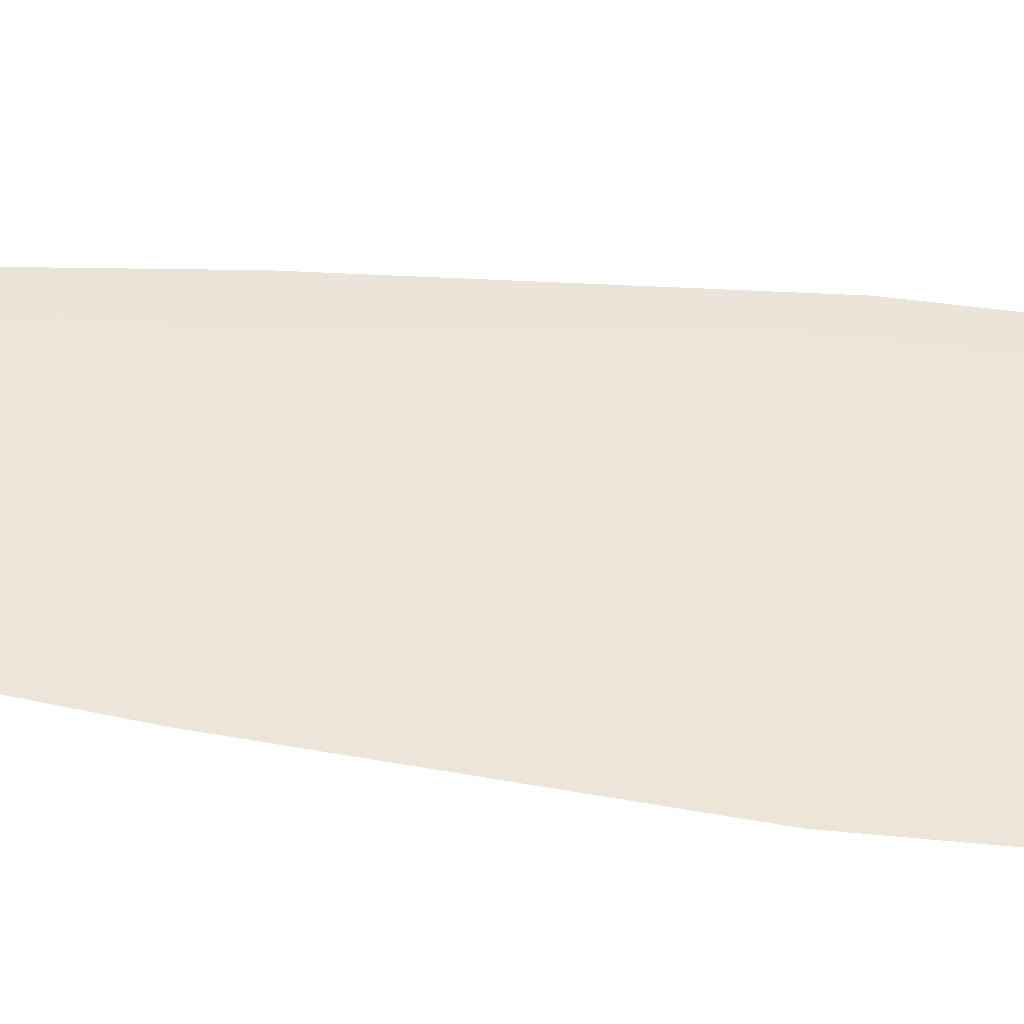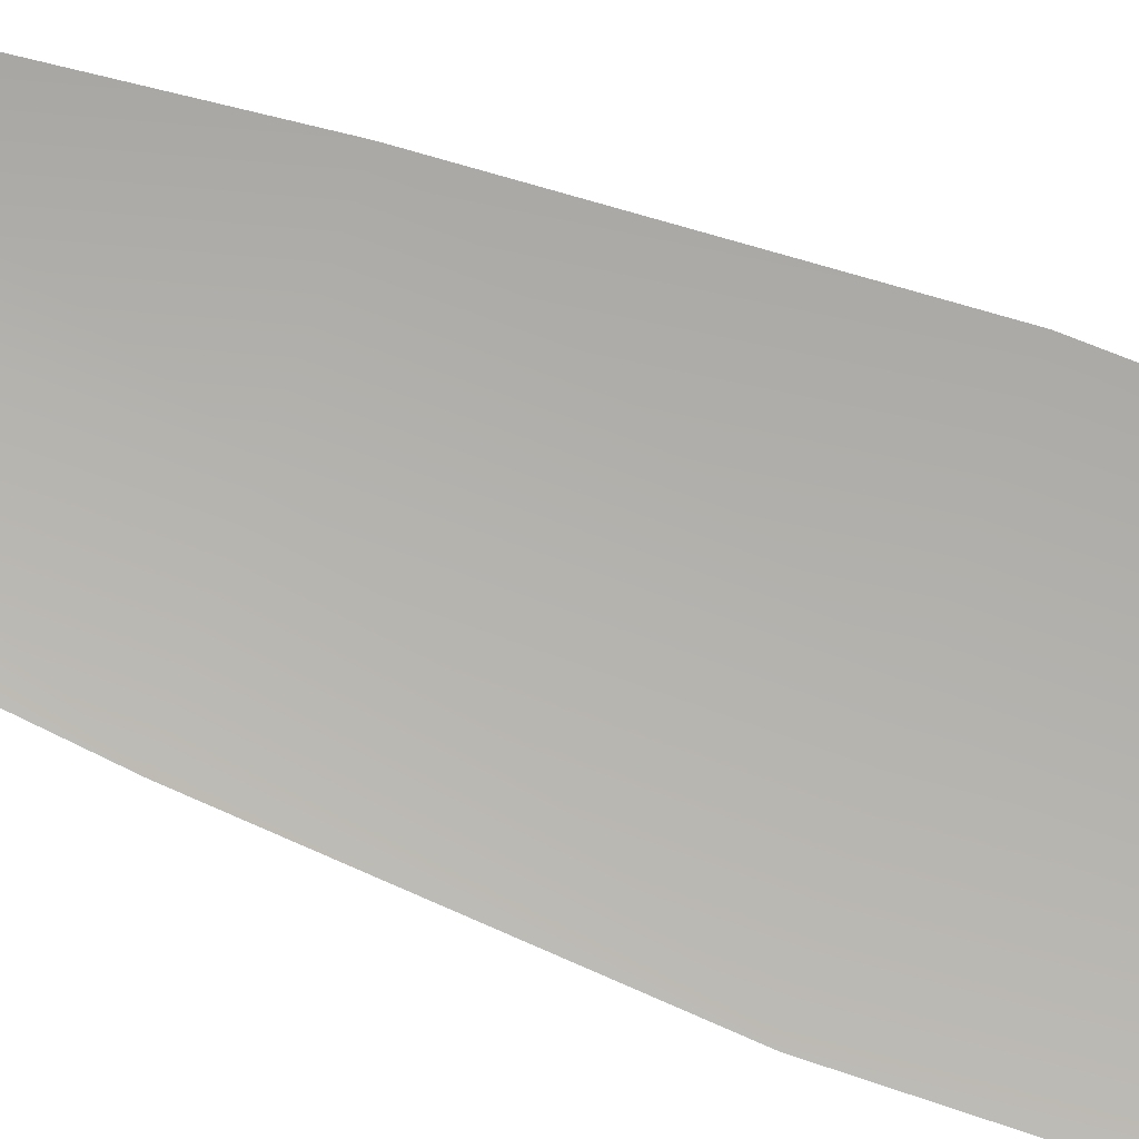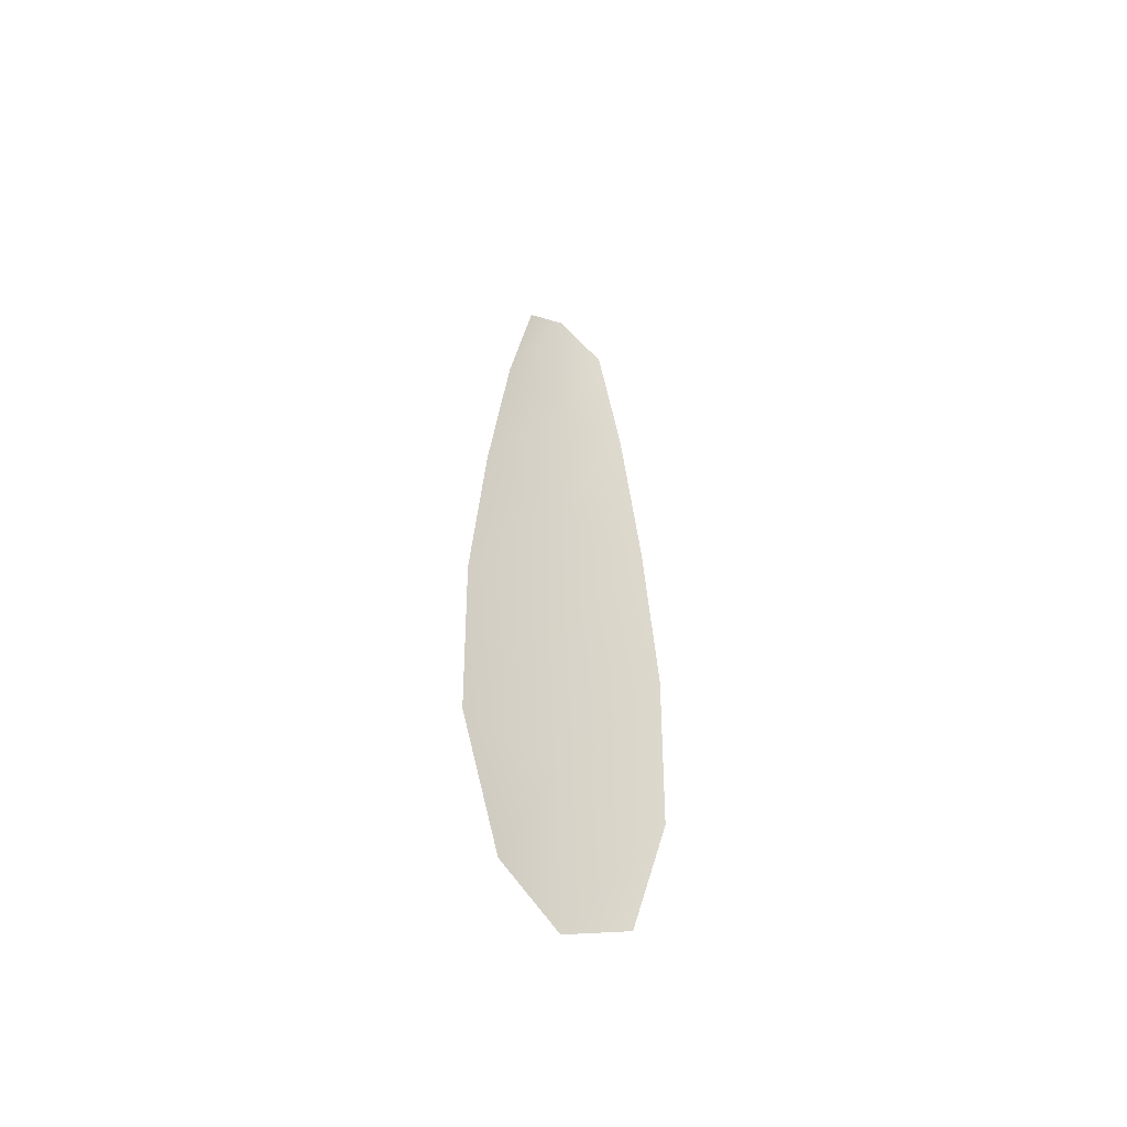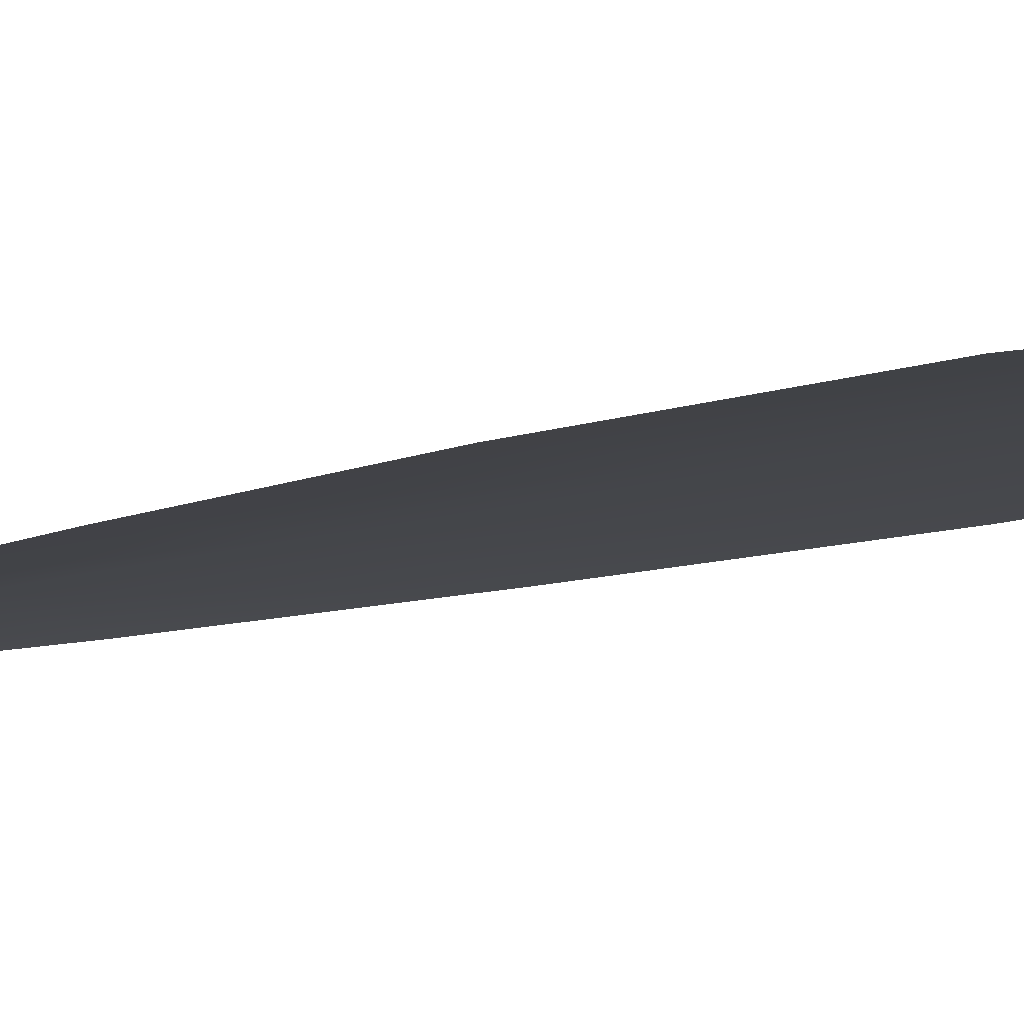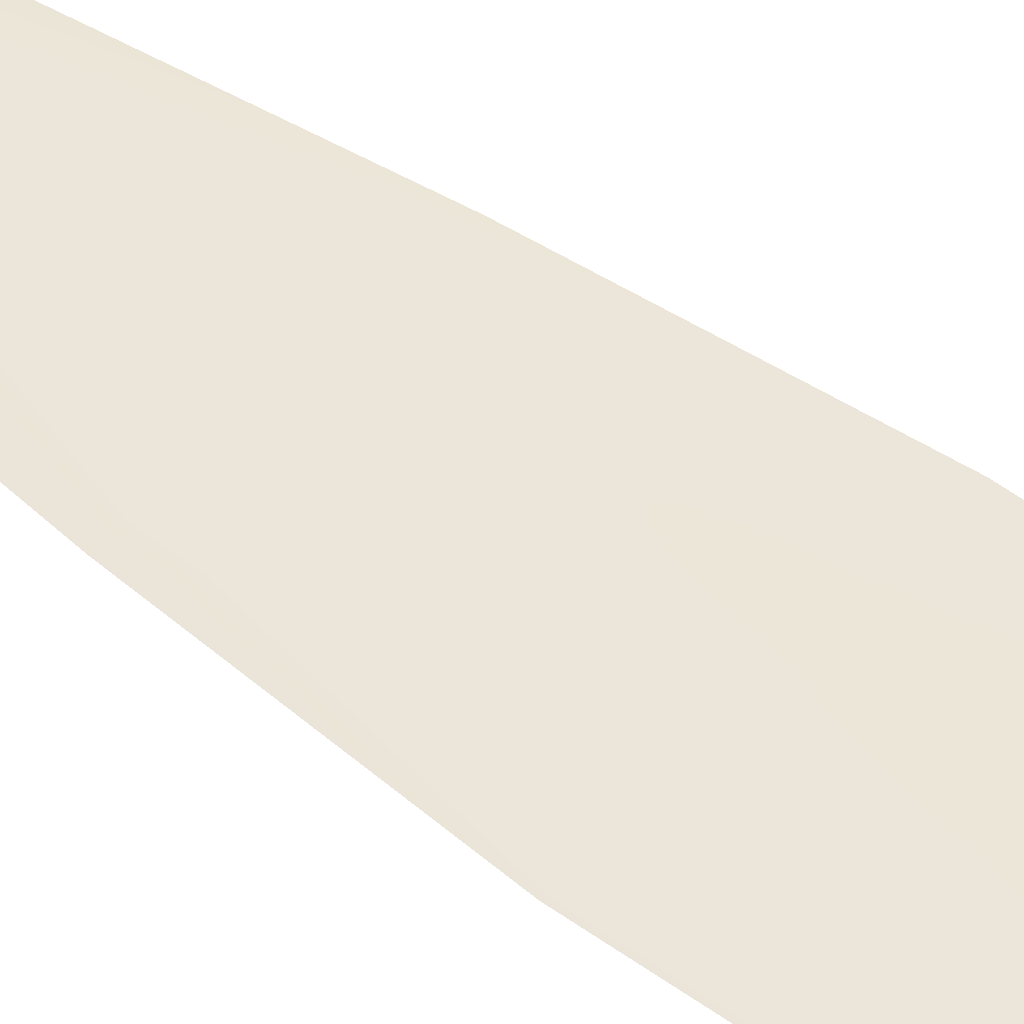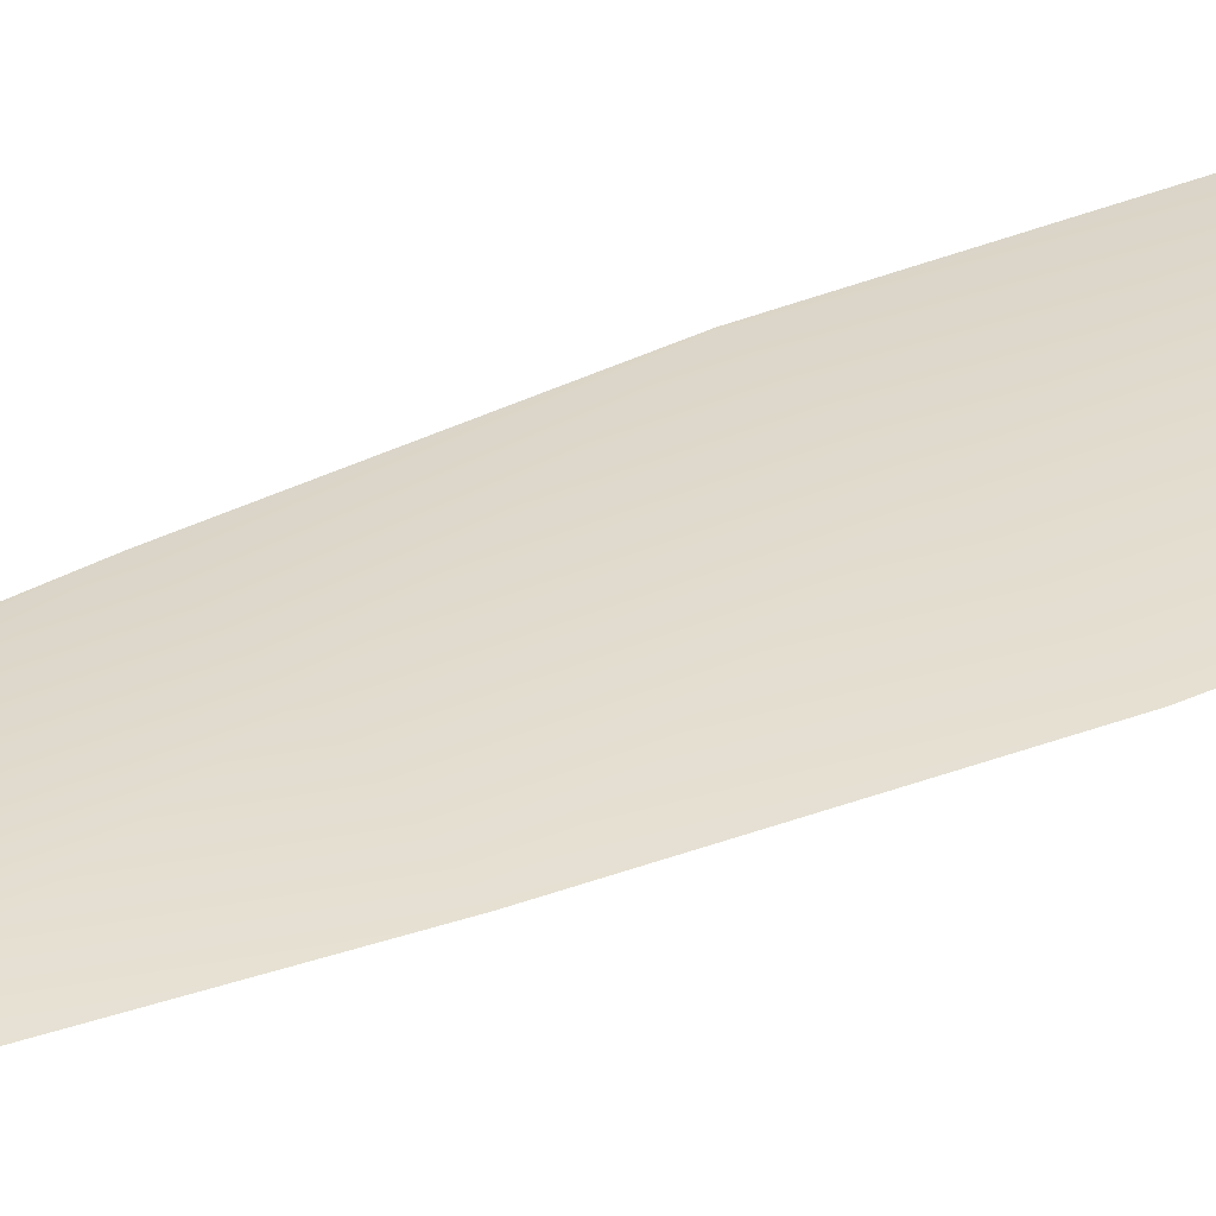
<metadata>
{"format":"obj","ext":"obj","renderer":"f3d","projection":"perspective","resolution":1024,"background":"white","views":[{"elev":49.1,"azim":-82.6,"up":"+Z"},{"elev":-79.9,"azim":-109.8,"up":"+Z"},{"elev":-54.6,"azim":142.8,"up":"+Y"},{"elev":-9.1,"azim":-43.1,"up":"+Z"},{"elev":48.6,"azim":-50.0,"up":"+Z"},{"elev":33.7,"azim":-121.5,"up":"+Z"}]}
</metadata>
<code>
o feather_flight_primary_001
v 0.07801 0.2367 0.03204
v 0.07167 0.2367 0.03204
v 0.07916 0.1784 0.03204
v 0.07051 0.1784 0.03204
v 0.07484 0.2397 0.03255
v 0.07484 0.176 0.03255
v 0.07973 0.2268 0.03204
v 0.08118 0.2139 0.03204
v 0.08211 0.2011 0.03204
v 0.08185 0.1882 0.03204
v 0.06783 0.1882 0.03204
v 0.06757 0.2011 0.03204
v 0.0685 0.2139 0.03204
v 0.06994 0.2268 0.03204
v 0.07484 0.2268 0.03255
v 0.07484 0.2139 0.03255
v 0.07484 0.2011 0.03255
v 0.07484 0.1882 0.03255
f 18 10 3 6
f 11 18 6 4
f 5 1 7 15
f 15 7 8 16
f 16 8 9 17
f 17 9 10 18
f 2 5 15 14
f 14 15 16 13
f 13 16 17 12
f 12 17 18 11

</code>
